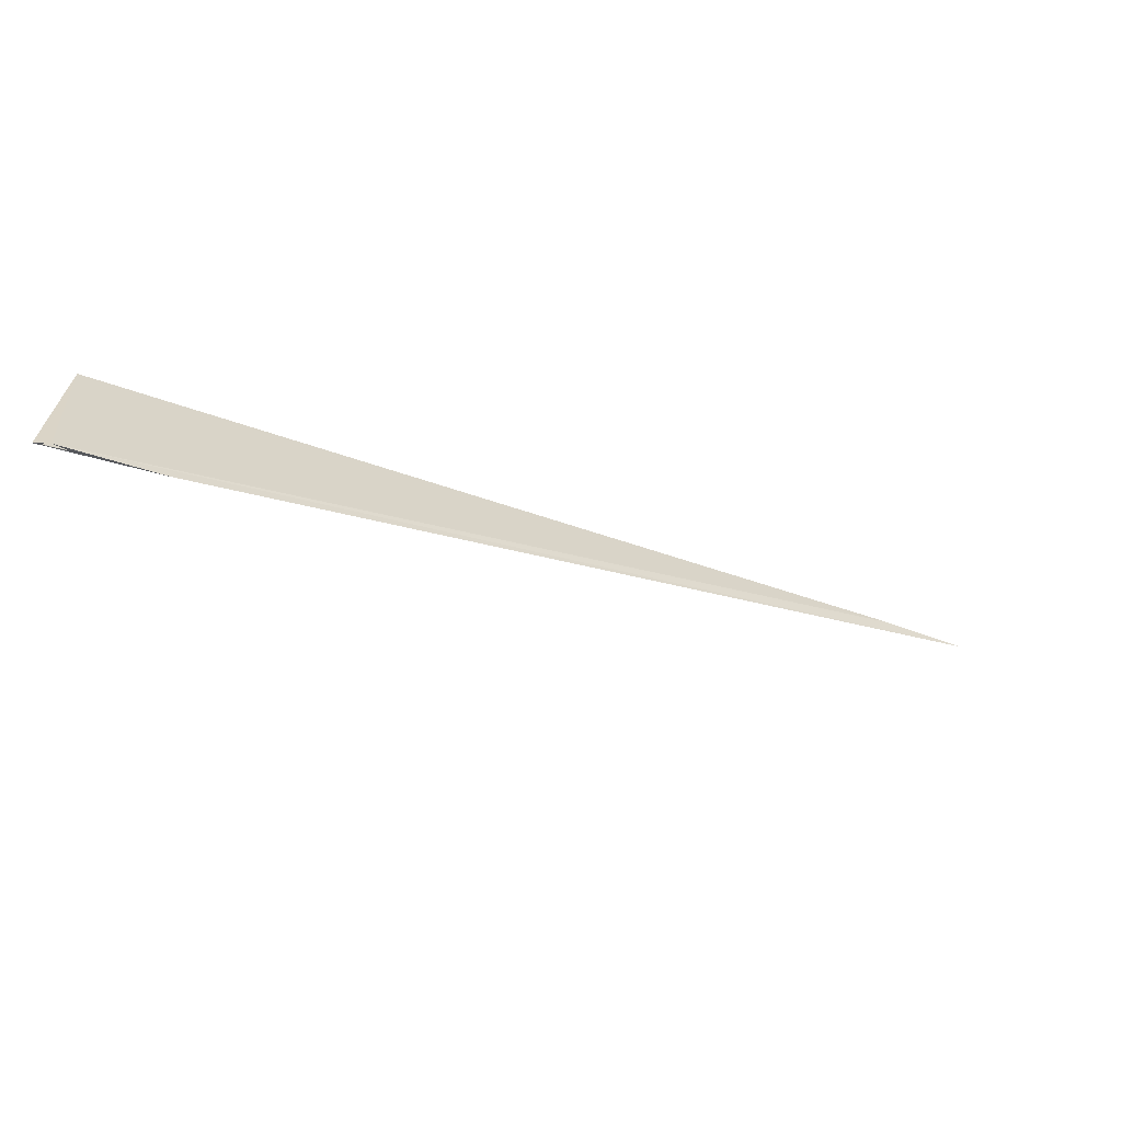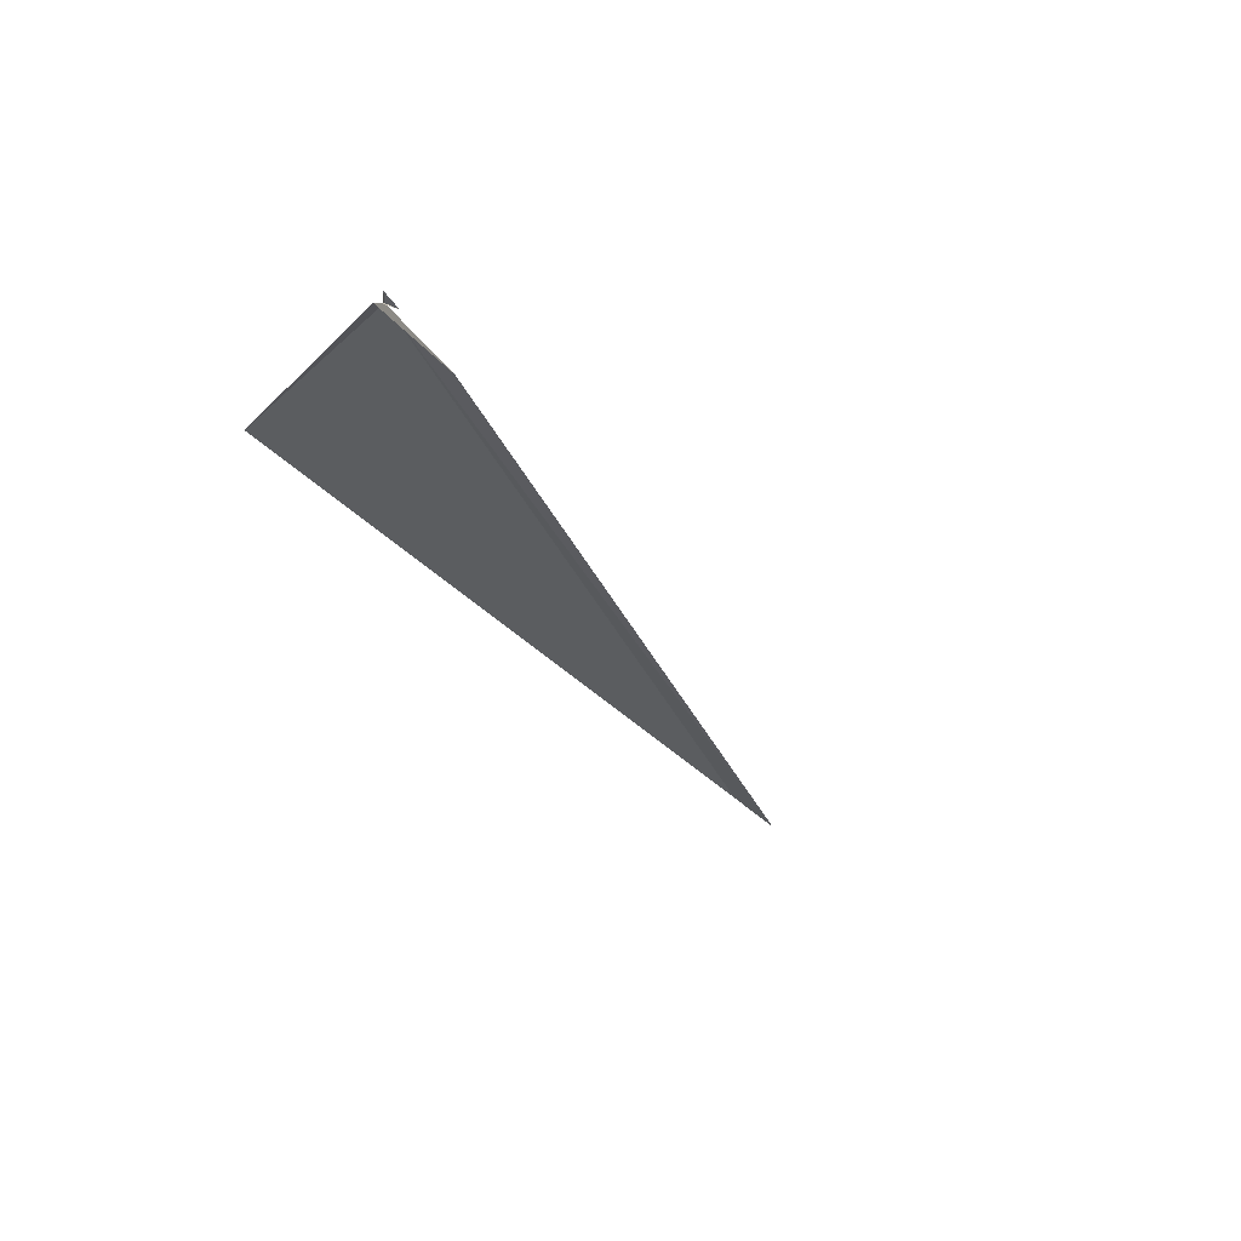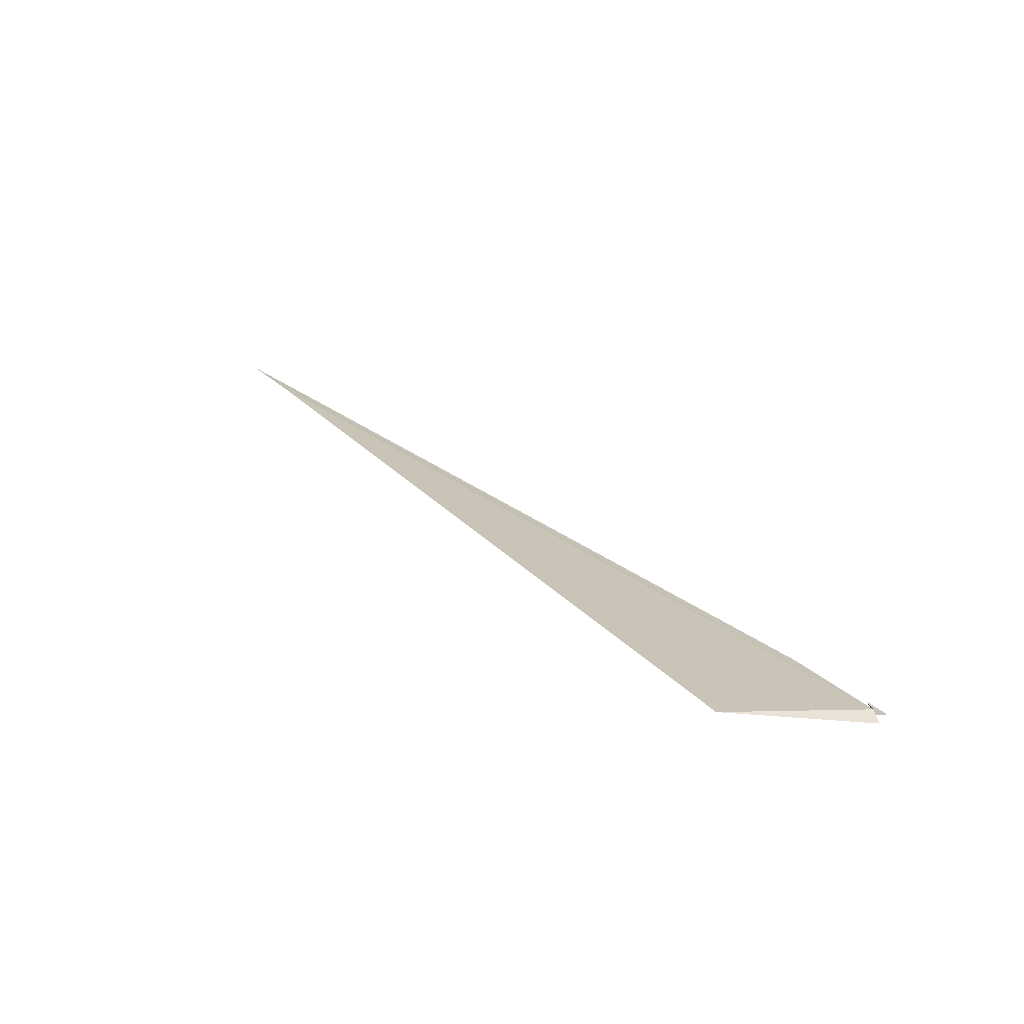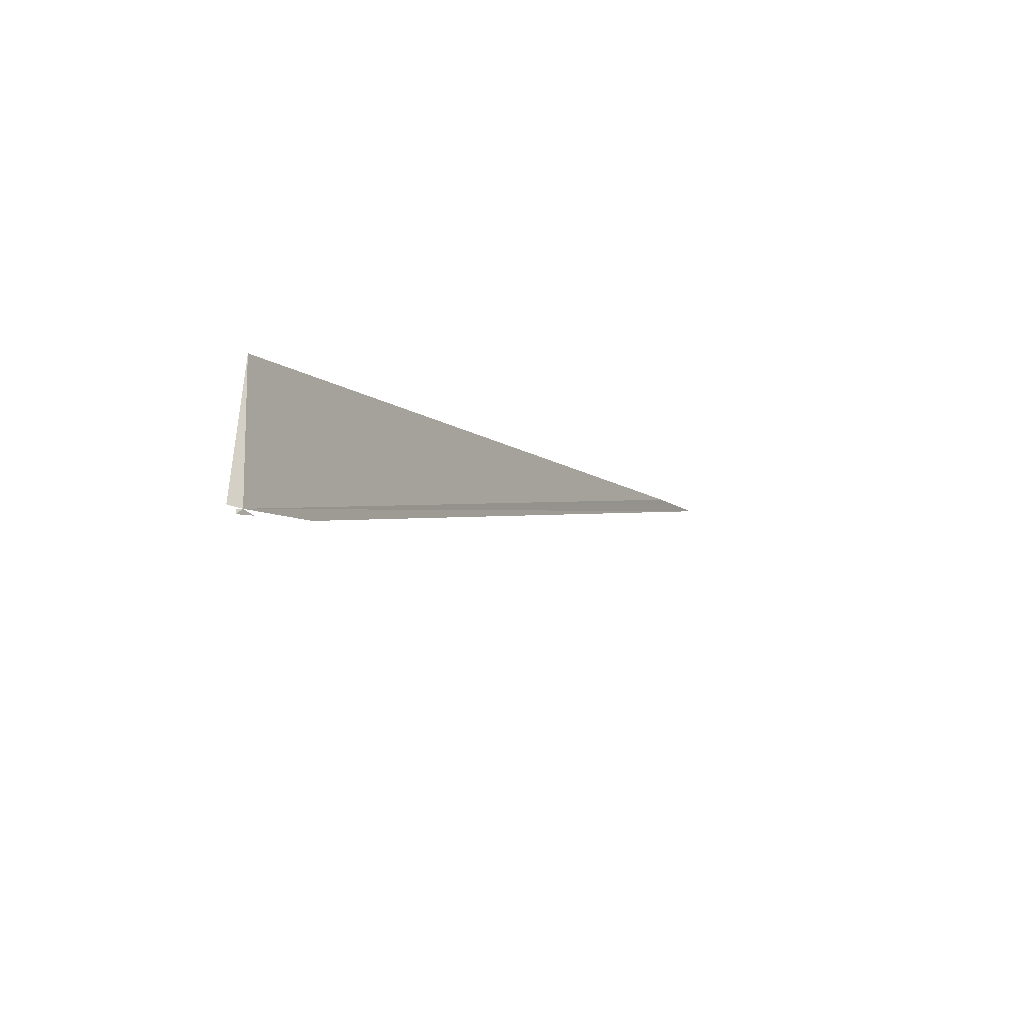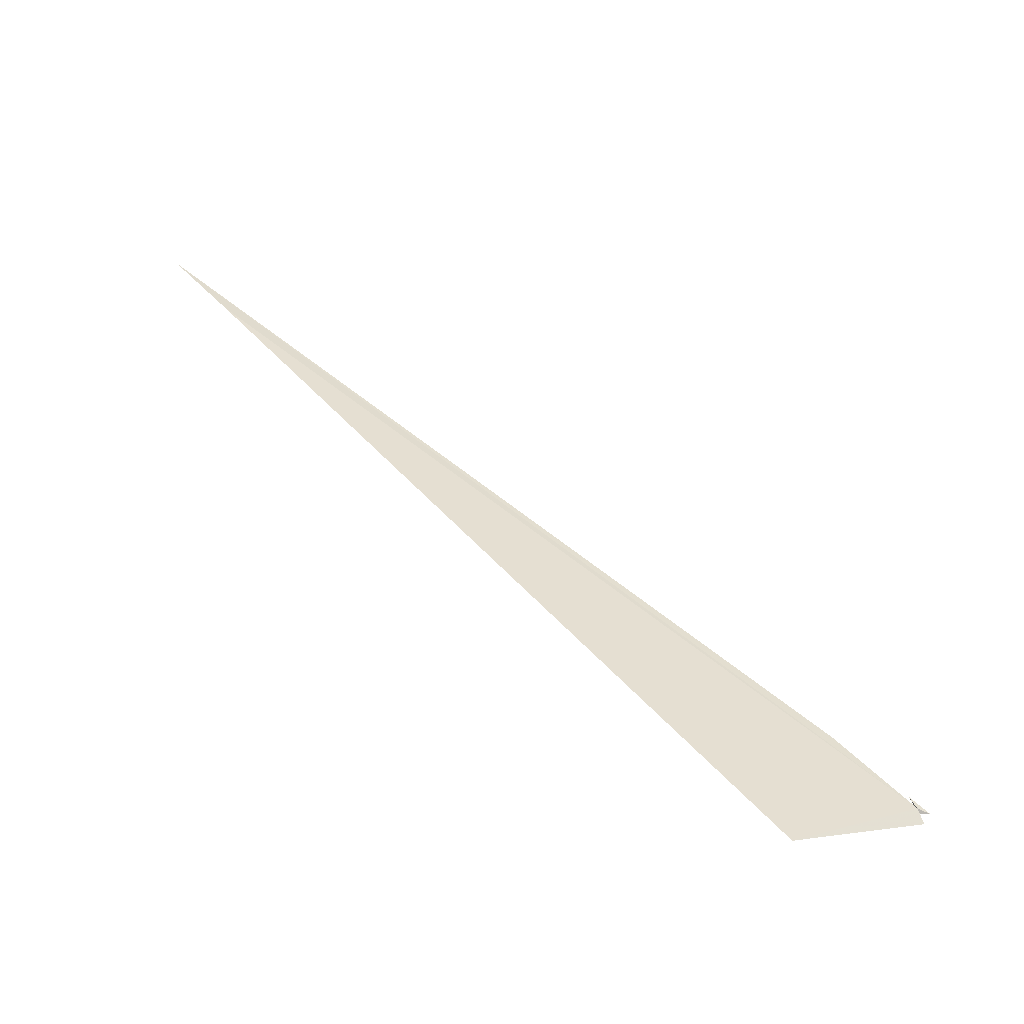
<metadata>
{"format":"obj","ext":"obj","renderer":"f3d","projection":"perspective","resolution":1024,"background":"white","views":[{"elev":-62.6,"azim":-55.1,"up":"+Y"},{"elev":-52.3,"azim":-43.6,"up":"+Z"},{"elev":-8.2,"azim":-104.3,"up":"+Z"},{"elev":-26.8,"azim":-90.3,"up":"+Y"},{"elev":12.2,"azim":-116.7,"up":"+Z"}]}
</metadata>
<code>
v 78.68 56.84 71.51
v 79.76 57.25 72.08
v 78.56 56.83 71.36
v 78.66 56.82 71.45
v 78.75 56.84 71.53
v 78.58 56.73 71.46
v 78.61 58.59 71.46
v 89 62.05 77.02
v 87.94 61.71 76.48
v 78.84 56.85 71.6
f 1 3 2
f 1 5 4
f 1 7 3
f 1 2 8
f 1 8 9
f 1 9 7
f 1 10 5
f 1 6 10
f 1 4 6

</code>
